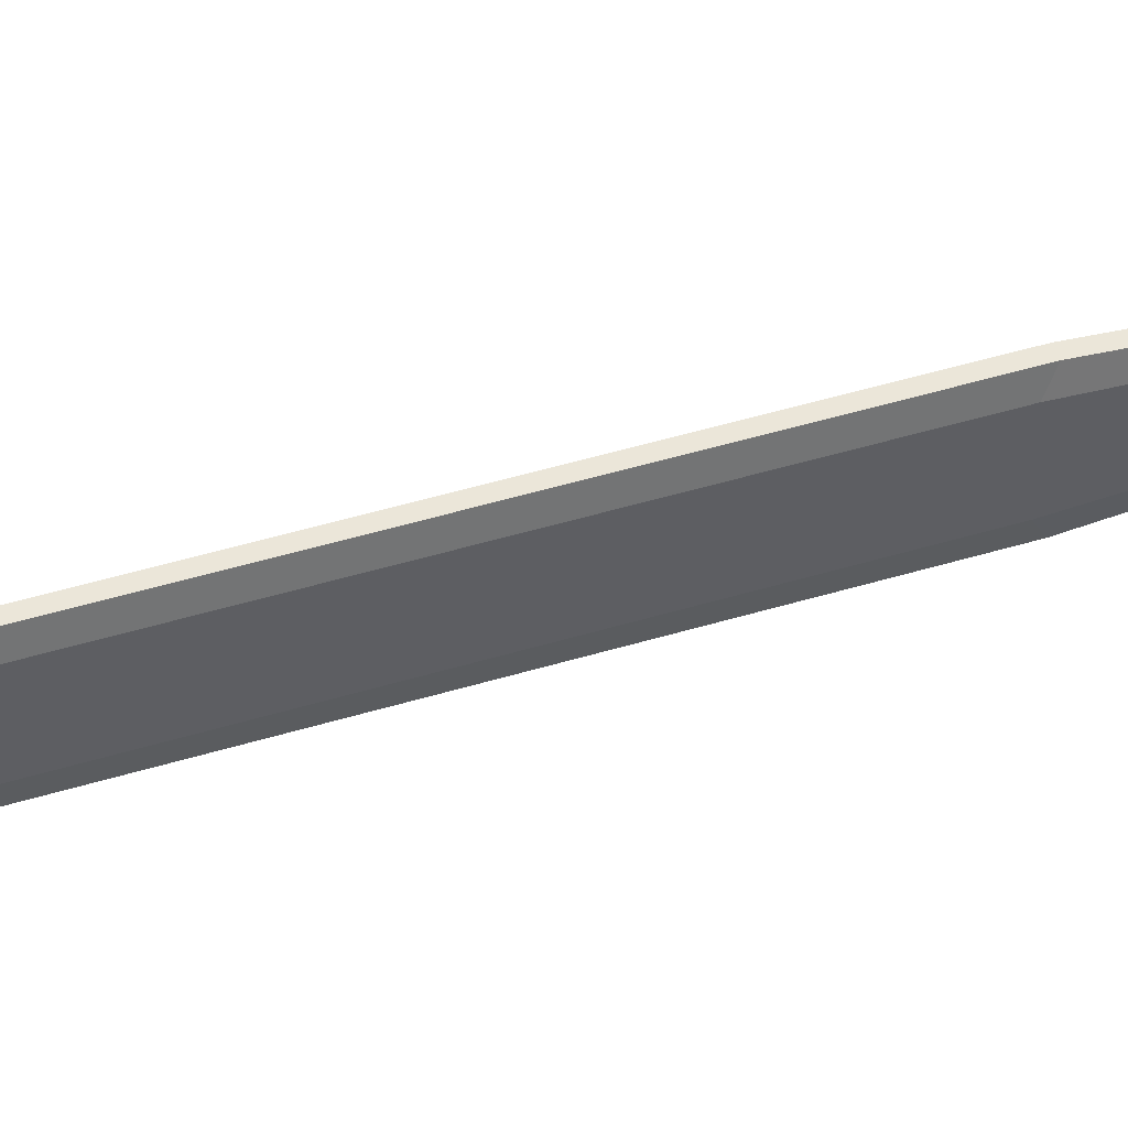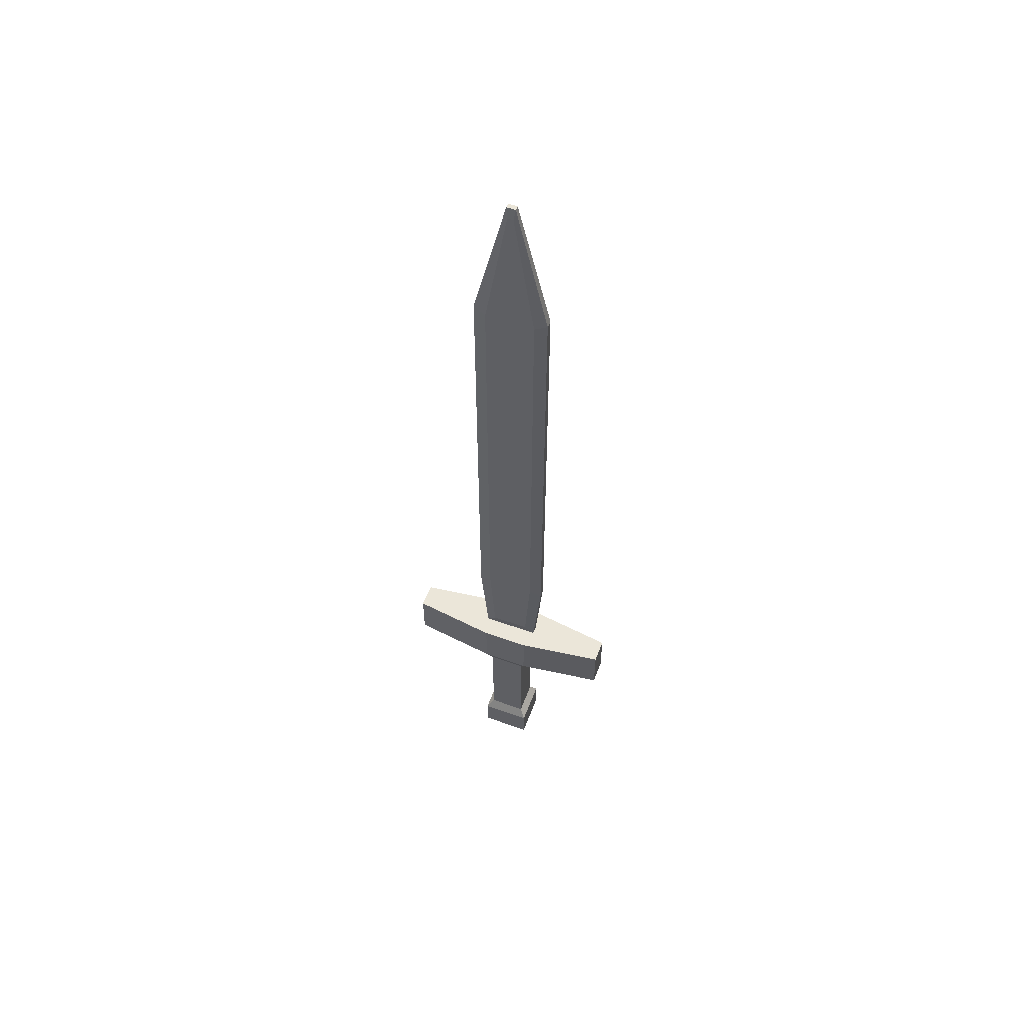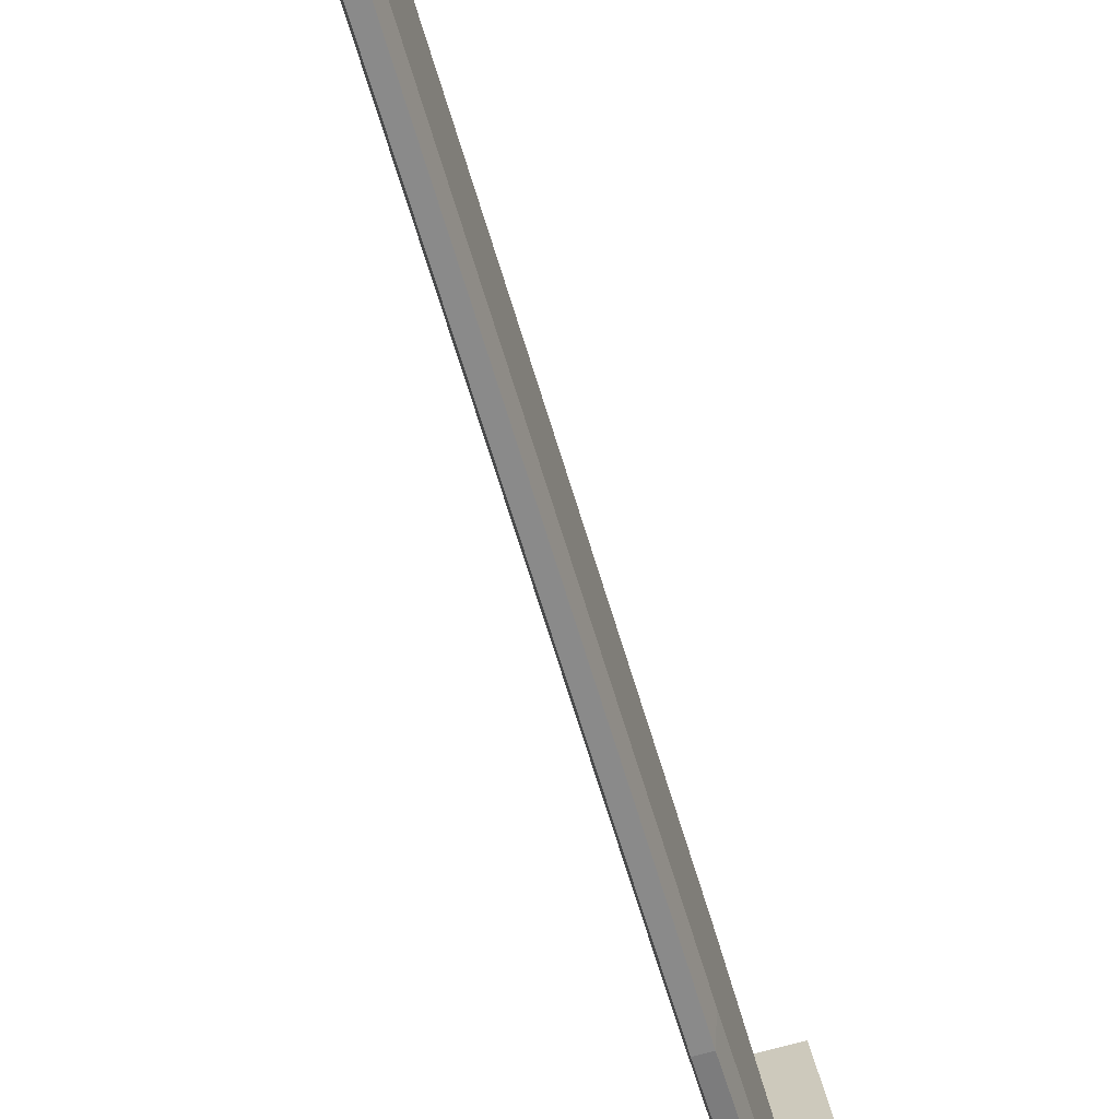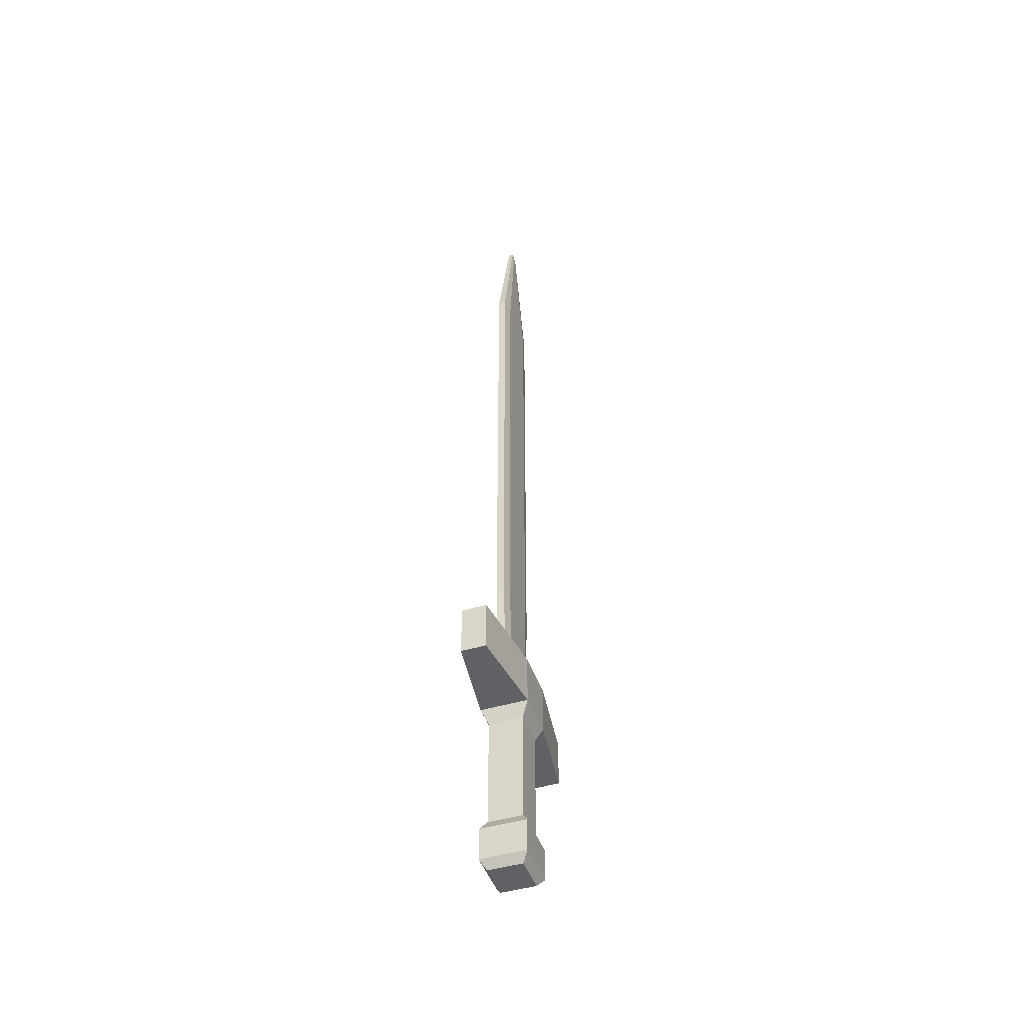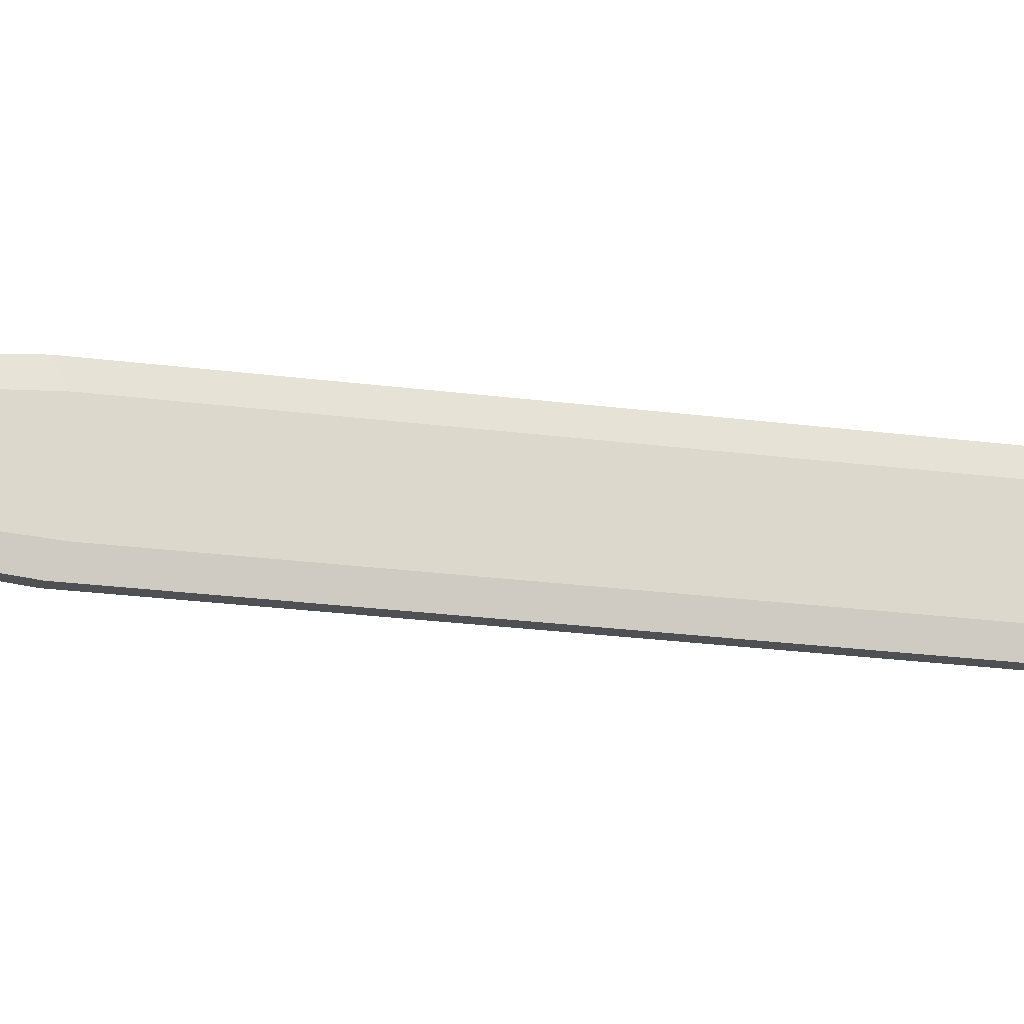
<metadata>
{"format":"obj","ext":"obj","renderer":"f3d","projection":"perspective","resolution":1024,"background":"white","views":[{"elev":46.7,"azim":-109.2,"up":"+Z"},{"elev":55.9,"azim":-69.4,"up":"+Y"},{"elev":-63.6,"azim":-163.7,"up":"+Z"},{"elev":-45.9,"azim":18.8,"up":"+Y"},{"elev":-18.9,"azim":74.7,"up":"+Z"}]}
</metadata>
<code>
g default
v -0.1783 -2.924 0.1948
v 0.1783 -2.924 0.1948
v -0.25 -2.76 0.25
v 0.25 -2.76 0.25
v -0.25 -2.76 -0.25
v 0.25 -2.76 -0.25
v -0.1783 -2.924 -0.1948
v 0.1783 -2.924 -0.1948
v -0.25 -2.228 0.25
v 0.25 -2.228 0.25
v 0.25 -2.228 -0.25
v -0.25 -2.228 -0.25
v -0.1282 -2.76 1.159
v 0.1282 -2.76 1.159
v 0.1282 -2.228 1.159
v -0.1282 -2.228 1.159
v -0.1282 -2.76 -1.159
v 0.1282 -2.76 -1.159
v -0.1282 -2.228 -1.159
v 0.1282 -2.228 -1.159
v 0.08895 -2.228 1.159
v 0.03789 -2.228 0.3012
v 0.03789 -2.228 -0.3012
v 0.08895 -2.228 -1.159
v 0.08895 -2.76 -1.159
v 0.08895 -2.76 -0.25
v 0.06343 -2.924 -0.1948
v 0.06343 -2.924 0.1948
v 0.08895 -2.76 0.25
v 0.08895 -2.76 1.159
v -0.09193 -2.228 1.159
v -0.04086 -2.228 0.3012
v -0.04086 -2.228 -0.3012
v -0.09193 -2.228 -1.159
v -0.09193 -2.76 -1.159
v -0.09193 -2.76 -0.25
v -0.06555 -2.924 -0.1948
v -0.06555 -2.924 0.1948
v -0.09193 -2.76 0.25
v -0.09193 -2.76 1.159
v -0.04086 -1.289 0.3845
v -0.04086 -1.289 -0.3845
v 0.03789 -1.289 0.3845
v 0.03789 -1.289 -0.3845
v -0.04086 3.712 0.3845
v -0.04086 3.712 -0.3845
v 0.03789 3.712 0.3845
v 0.03789 3.712 -0.3845
v -0.02567 5.181 0.04617
v -0.02567 5.181 -0.04617
v 0.0227 5.181 0.04617
v 0.0227 5.181 -0.04617
v -0.06752 -2.104 0.1994
v -0.06752 -2.104 -0.1994
v -0.06752 -1.219 0.2546
v -0.06752 -1.219 -0.2546
v -0.06752 3.652 0.2546
v -0.06752 3.652 -0.2546
v -0.04205 5.058 0.03057
v -0.04205 5.058 -0.03057
v 0.06454 -2.104 0.1994
v 0.06454 -2.104 -0.1994
v 0.06454 -1.219 -0.2546
v 0.06454 -1.219 0.2546
v 0.06454 3.652 -0.2546
v 0.06454 3.652 0.2546
v 0.03907 5.058 -0.03057
v 0.03907 5.058 0.03057
v -0.1783 -4.104 -0.1948
v -0.06555 -4.104 -0.1948
v -0.06555 -4.104 0.1948
v -0.1783 -4.104 0.1948
v 0.06343 -4.104 -0.1948
v 0.06343 -4.104 0.1948
v 0.1783 -4.104 -0.1948
v 0.1783 -4.104 0.1948
v -0.1783 -4.104 -0.1948
v -0.06555 -4.104 -0.1948
v -0.06555 -4.104 0.1948
v -0.1783 -4.104 0.1948
v 0.06343 -4.104 -0.1948
v 0.06343 -4.104 0.1948
v 0.1783 -4.104 -0.1948
v 0.1783 -4.104 0.1948
v -0.24 -4.212 -0.2623
v -0.08827 -4.212 -0.2623
v -0.08827 -4.212 0.2623
v -0.24 -4.212 0.2623
v 0.08541 -4.212 -0.2623
v 0.08541 -4.212 0.2623
v 0.24 -4.212 -0.2623
v 0.24 -4.212 0.2623
v -0.24 -4.554 -0.2623
v -0.08827 -4.554 -0.2623
v -0.08827 -4.554 0.2623
v -0.24 -4.554 0.2623
v 0.08541 -4.554 -0.2623
v 0.08541 -4.554 0.2623
v 0.24 -4.554 -0.2623
v 0.24 -4.554 0.2623
v -0.1783 -4.646 -0.1948
v -0.06555 -4.646 -0.1948
v -0.06555 -4.646 0.1948
v -0.1783 -4.646 0.1948
v 0.06343 -4.646 -0.1948
v 0.06343 -4.646 0.1948
v 0.1783 -4.646 -0.1948
v 0.1783 -4.646 0.1948
g pCube1
f 1 38 39 3
f 9 32 33 12
f 5 36 37 7
f 101 102 103 104
f 2 8 6 4
f 7 1 3 5
f 13 40 31 16
f 4 6 11 10
f 35 17 19 34
f 5 3 9 12
f 3 39 40 13
f 4 10 15 14
f 32 9 16 31
f 9 3 13 16
f 36 5 17 35
f 5 12 19 17
f 12 33 34 19
f 11 6 18 20
f 10 22 21 15
f 23 22 10 11
f 24 23 11 20
f 18 25 24 20
f 6 26 25 18
f 27 26 6 8
f 106 105 107 108
f 29 28 2 4
f 30 29 4 14
f 21 30 14 15
f 22 32 31 21
f 50 49 51 52
f 34 33 23 24
f 25 35 34 24
f 26 36 35 25
f 37 36 26 27
f 103 102 105 106
f 39 38 28 29
f 40 39 29 30
f 31 40 30 21
f 54 53 55 56
f 32 22 43 41
f 61 62 63 64
f 23 33 42 44
f 56 55 57 58
f 41 43 47 45
f 64 63 65 66
f 44 42 46 48
f 58 57 59 60
f 45 47 51 49
f 66 65 67 68
f 48 46 50 52
f 33 32 53 54
f 32 41 55 53
f 42 33 54 56
f 41 45 57 55
f 46 42 56 58
f 45 49 59 57
f 49 50 60 59
f 50 46 58 60
f 22 23 62 61
f 23 44 63 62
f 43 22 61 64
f 44 48 65 63
f 47 43 64 66
f 48 52 67 65
f 52 51 68 67
f 51 47 66 68
f 7 37 70 69
f 38 1 72 71
f 1 7 69 72
f 27 8 75 73
f 8 2 76 75
f 2 28 74 76
f 37 27 73 70
f 28 38 71 74
f 69 70 78 77
f 71 72 80 79
f 72 69 77 80
f 73 75 83 81
f 75 76 84 83
f 76 74 82 84
f 70 73 81 78
f 74 71 79 82
f 77 78 86 85
f 79 80 88 87
f 80 77 85 88
f 81 83 91 89
f 83 84 92 91
f 84 82 90 92
f 78 81 89 86
f 82 79 87 90
f 85 86 94 93
f 87 88 96 95
f 88 85 93 96
f 89 91 99 97
f 91 92 100 99
f 92 90 98 100
f 86 89 97 94
f 90 87 95 98
f 93 94 102 101
f 95 96 104 103
f 96 93 101 104
f 97 99 107 105
f 99 100 108 107
f 100 98 106 108
f 94 97 105 102
f 98 95 103 106

</code>
